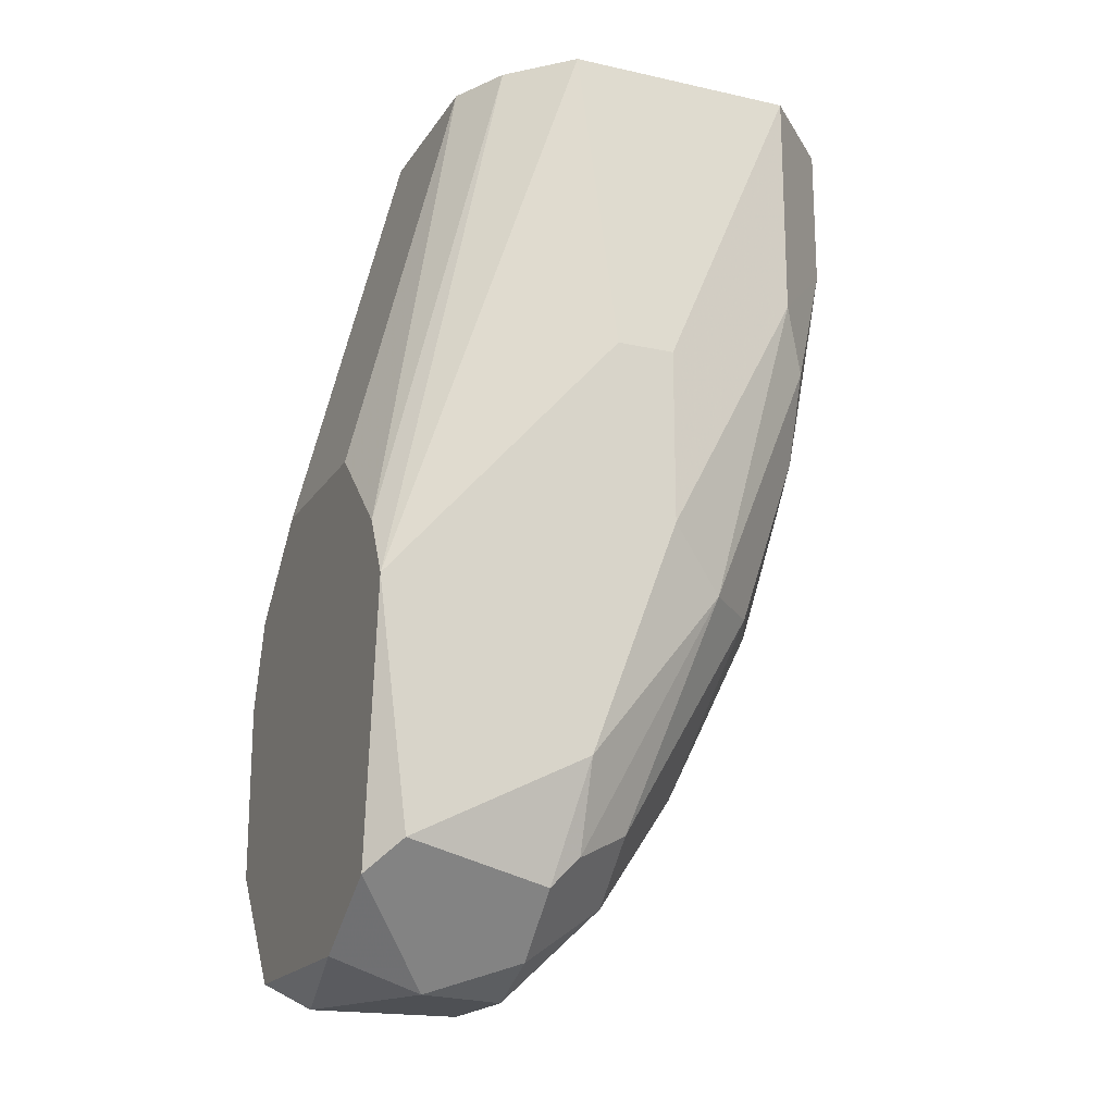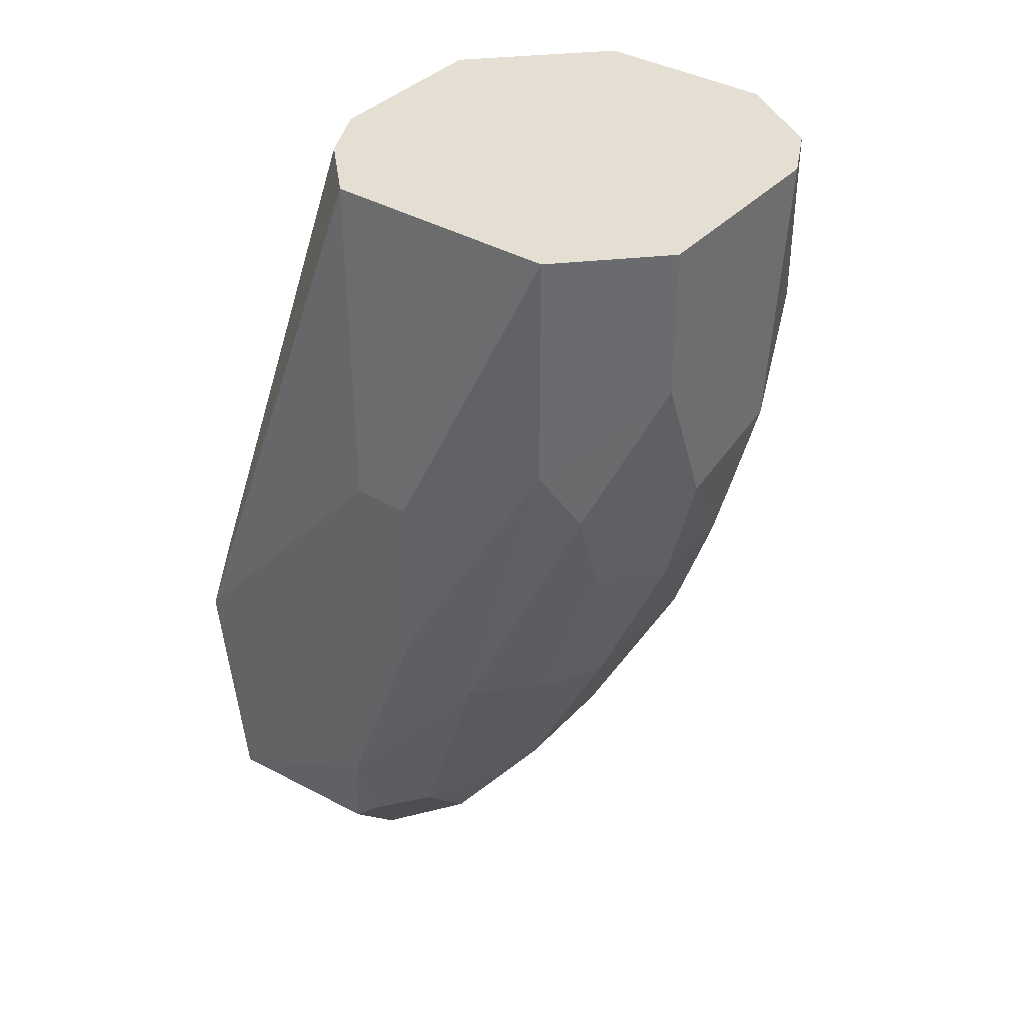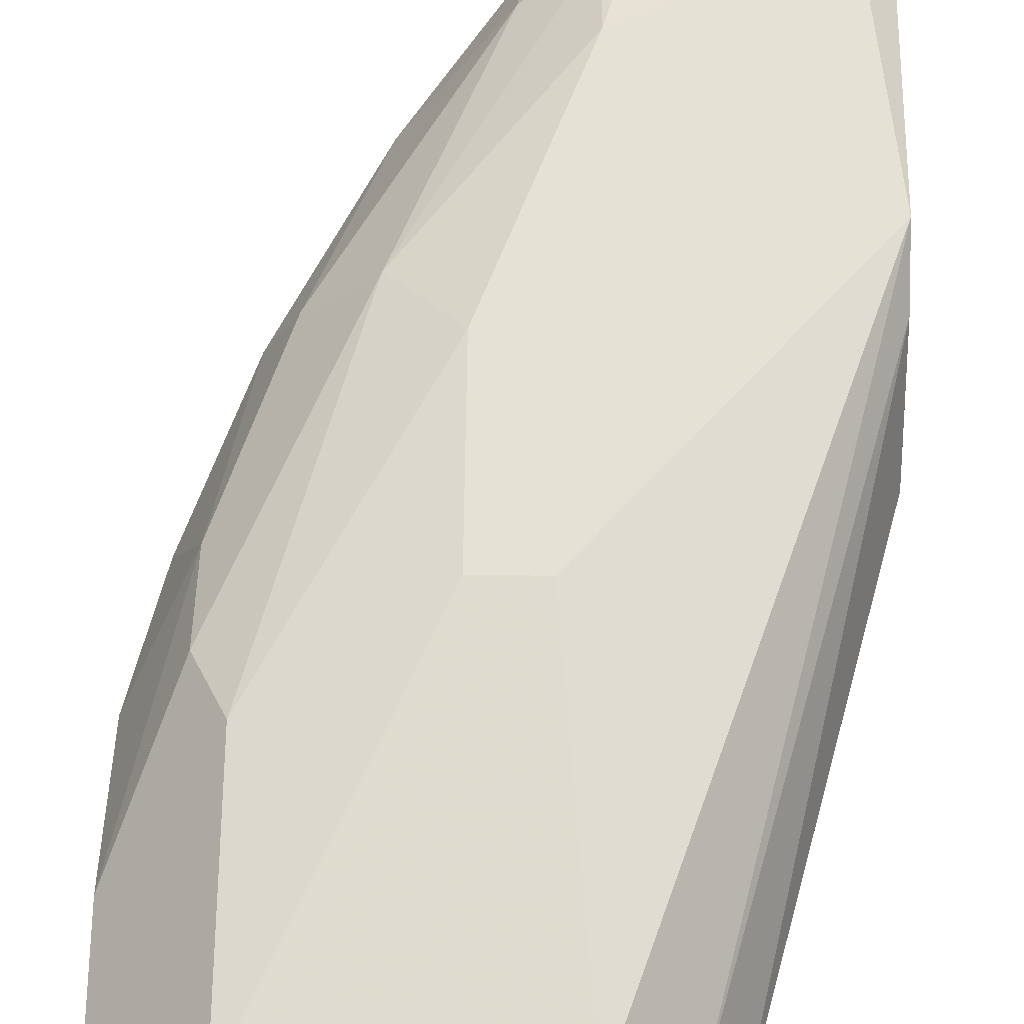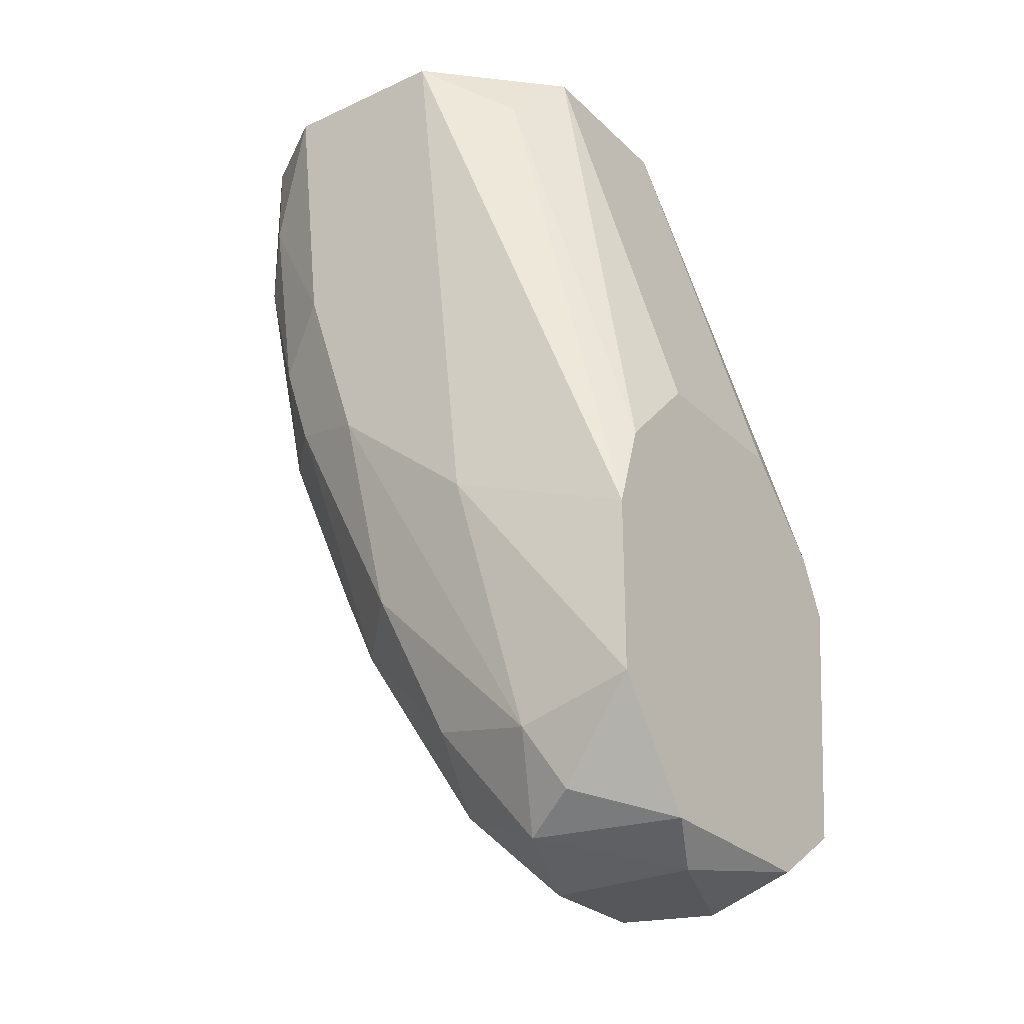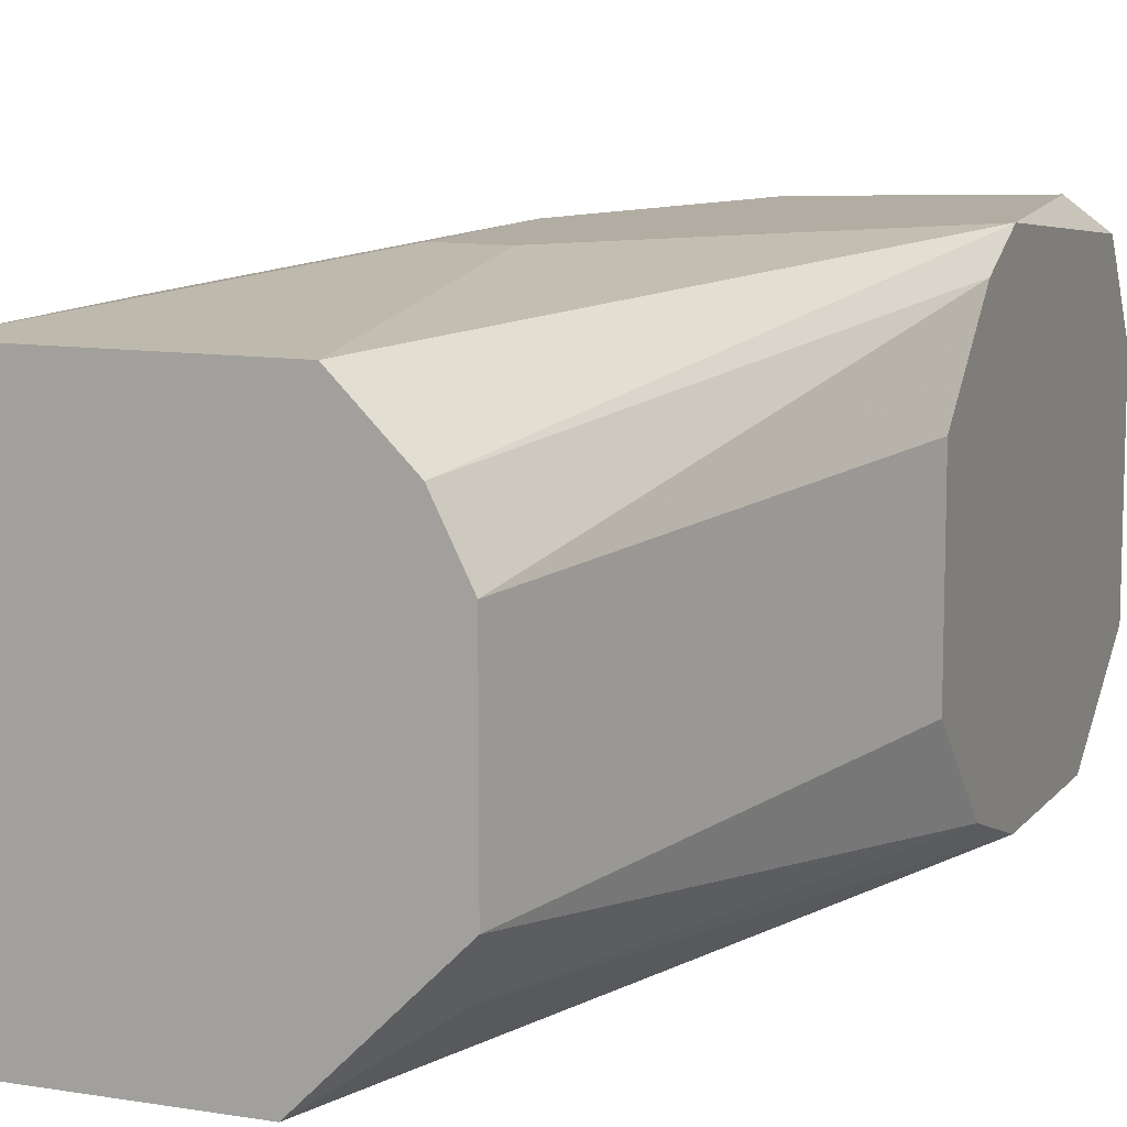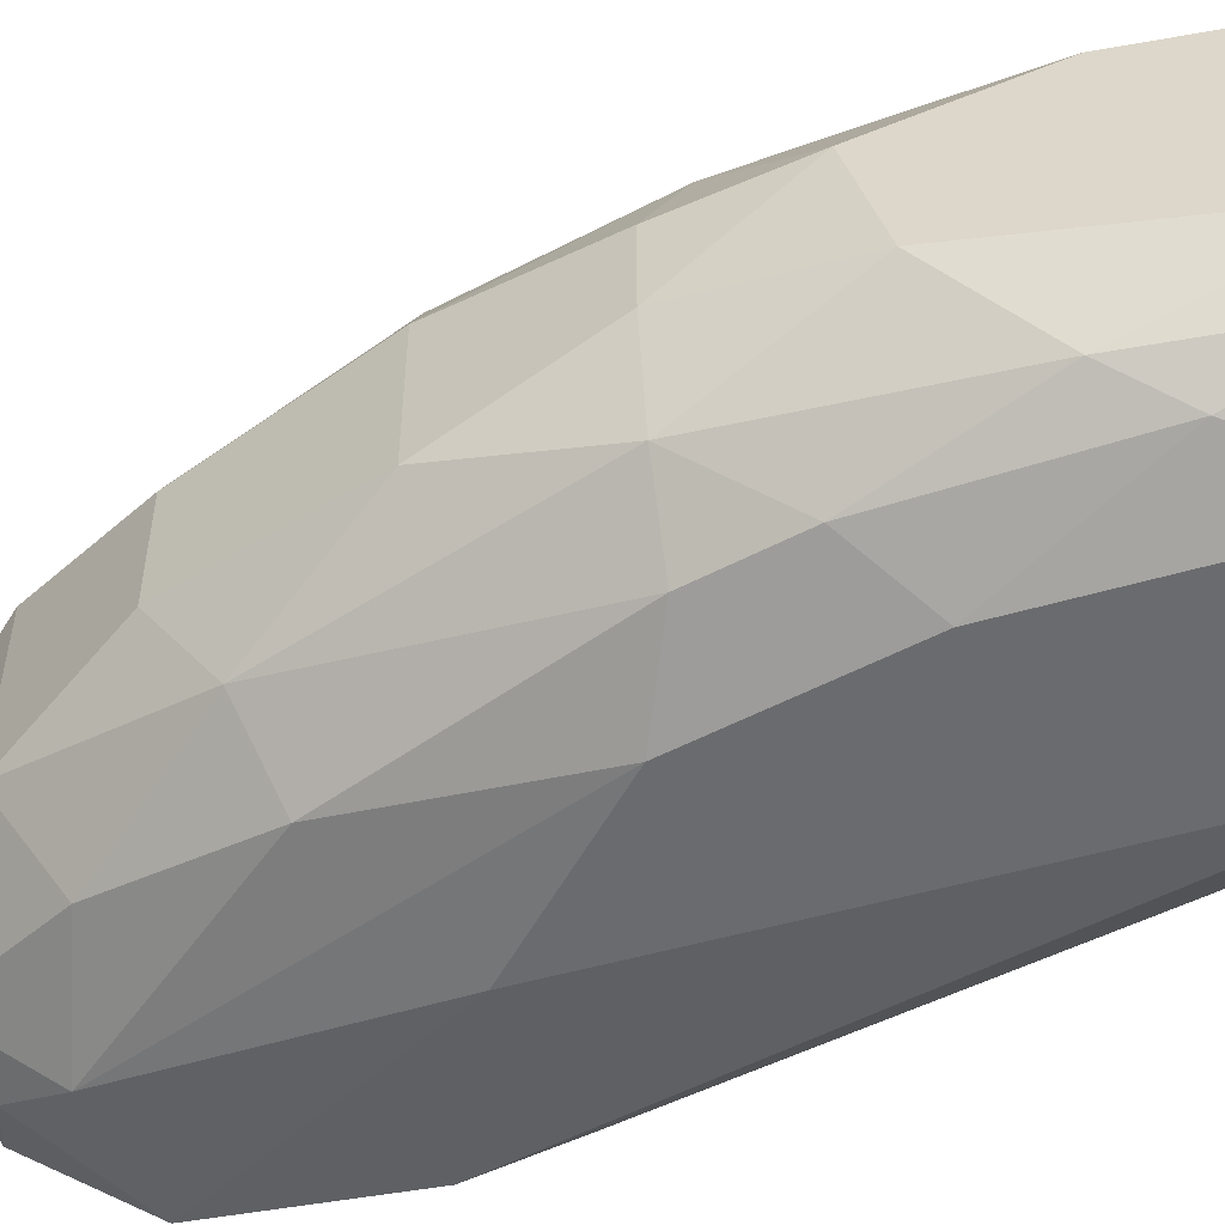
<metadata>
{"format":"obj","ext":"obj","renderer":"f3d","projection":"perspective","resolution":1024,"background":"white","views":[{"elev":-18.6,"azim":-23.1,"up":"+Y"},{"elev":37.1,"azim":37.0,"up":"+Y"},{"elev":65.0,"azim":-179.3,"up":"+Z"},{"elev":-27.4,"azim":-144.7,"up":"+Y"},{"elev":10.6,"azim":-157.6,"up":"+Z"},{"elev":-53.4,"azim":100.8,"up":"+Z"}]}
</metadata>
<code>
v 0.01423 -0.03235 0.009942
v 0.01423 -0.03235 -0.01165
v 0.01423 -0.02696 -0.006254
v 0.01423 -0.02696 0.004542
v 0.01423 -0.03596 0.01174
v 0.01423 -0.04855 -0.01345
v 0.01423 -0.05575 0.004542
v 0.01423 -0.05575 -0.008054
v 0.01423 -0.03775 -0.01345
v 0.01423 -0.05215 0.009942
v 0.02683 4.4e-05 0.009942
v 0.02683 -0.05036 0.009942
v 0.02683 -0.04495 0.01174
v 0.04122 -0.01976 -0.01345
v 0.04122 4.4e-05 0.009942
v 0.04122 -0.01436 0.009942
v 0.04122 -0.03415 -0.006254
v 0.04122 -0.03415 0.002742
v 0.03762 -0.01616 -0.01526
v 0.04302 -0.02337 0.006342
v 0.04302 -0.007156 -0.01345
v 0.04302 -0.01796 0.008142
v 0.04302 -0.02516 -0.009854
v 0.02143 4.4e-05 0.002742
v 0.02143 4.4e-05 -0.008054
v 0.02143 -0.05036 -0.01345
v 0.03222 -0.01976 0.01174
v 0.03222 -0.03955 -0.01345
v 0.03222 -0.03055 0.01174
v 0.03582 -0.03415 0.009942
v 0.03582 -0.04495 0.002742
v 0.03582 -0.04495 -0.004454
v 0.03582 -0.04135 -0.009854
v 0.04482 4.4e-05 -0.01165
v 0.04482 -0.01076 -0.01165
v 0.04482 -0.02516 -0.004454
v 0.04482 -0.02516 0.000942
v 0.02863 -0.01976 0.01174
v 0.02863 4.4e-05 -0.01526
v 0.02863 -0.04855 -0.01165
v 0.01603 -0.05755 -0.004454
v 0.01603 -0.05036 0.01174
v 0.02503 -0.05755 0.002742
v 0.02503 -0.05755 -0.004454
v 0.02503 -0.03415 -0.01526
v 0.02503 -0.05575 0.006342
v 0.02503 -0.05215 0.009942
v 0.03942 4.4e-05 -0.01526
v 0.03942 -0.03415 0.006342
v 0.03942 -0.02516 -0.01345
v 0.02323 4.4e-05 0.006342
v 0.02323 -0.003559 -0.01165
v 0.02323 -0.05575 -0.009854
v 0.03043 -0.04855 0.008142
v 0.03043 -0.05215 -0.006254
v 0.03043 -0.05215 0.004542
v 0.01963 -0.05755 0.004542
v 0.01963 -0.05395 -0.01165
v 0.03402 -0.02696 -0.01526
v 0.04662 -0.01616 -0.006254
v 0.04662 4.4e-05 0.004542
v 0.04662 4.4e-05 -0.008054
v 0.04662 -0.008961 0.004542
v 0.04662 -0.01796 0.000942
f 38 29 27
f 8 7 5
f 8 5 9
f 25 11 15
f 25 15 39
f 39 15 62
f 9 5 4
f 62 15 61
f 60 62 61
f 11 25 24
f 25 4 24
f 29 5 42
f 39 62 48
f 59 39 48
f 26 59 28
f 59 50 28
f 4 25 3
f 9 4 3
f 9 39 45
f 39 59 45
f 59 26 45
f 11 5 38
f 15 11 38
f 5 29 38
f 8 9 6
f 9 45 6
f 45 26 6
f 15 29 16
f 61 15 16
f 29 30 16
f 28 50 33
f 60 61 63
f 61 16 63
f 17 33 23
f 33 50 23
f 7 8 41
f 8 53 41
f 29 42 13
f 12 30 13
f 30 29 13
f 20 30 49
f 55 31 56
f 43 55 56
f 7 41 57
f 41 43 57
f 55 43 44
f 53 55 44
f 43 41 44
f 41 53 44
f 62 60 35
f 60 23 35
f 5 11 51
f 11 24 51
f 53 26 40
f 55 53 40
f 26 28 40
f 33 55 40
f 28 33 40
f 12 13 47
f 13 42 47
f 5 7 10
f 42 5 10
f 7 57 10
f 57 42 10
f 31 55 32
f 17 31 32
f 55 33 32
f 33 17 32
f 31 17 18
f 37 20 18
f 17 37 18
f 49 31 18
f 20 49 18
f 25 39 52
f 39 9 52
f 3 25 2
f 9 3 2
f 25 52 2
f 52 9 2
f 30 12 54
f 31 49 54
f 49 30 54
f 56 31 54
f 12 56 54
f 20 37 64
f 60 63 64
f 63 20 64
f 37 17 36
f 23 60 36
f 17 23 36
f 64 37 36
f 60 64 36
f 21 48 34
f 48 62 34
f 62 35 34
f 35 21 34
f 53 8 58
f 26 53 58
f 8 6 58
f 6 26 58
f 50 59 19
f 59 48 19
f 48 21 19
f 4 5 1
f 24 4 1
f 5 51 1
f 51 24 1
f 30 20 22
f 16 30 22
f 20 63 22
f 63 16 22
f 23 50 14
f 21 35 14
f 35 23 14
f 19 21 14
f 50 19 14
f 43 56 46
f 56 12 46
f 57 43 46
f 42 57 46
f 12 47 46
f 47 42 46
f 29 15 27
f 15 38 27

</code>
